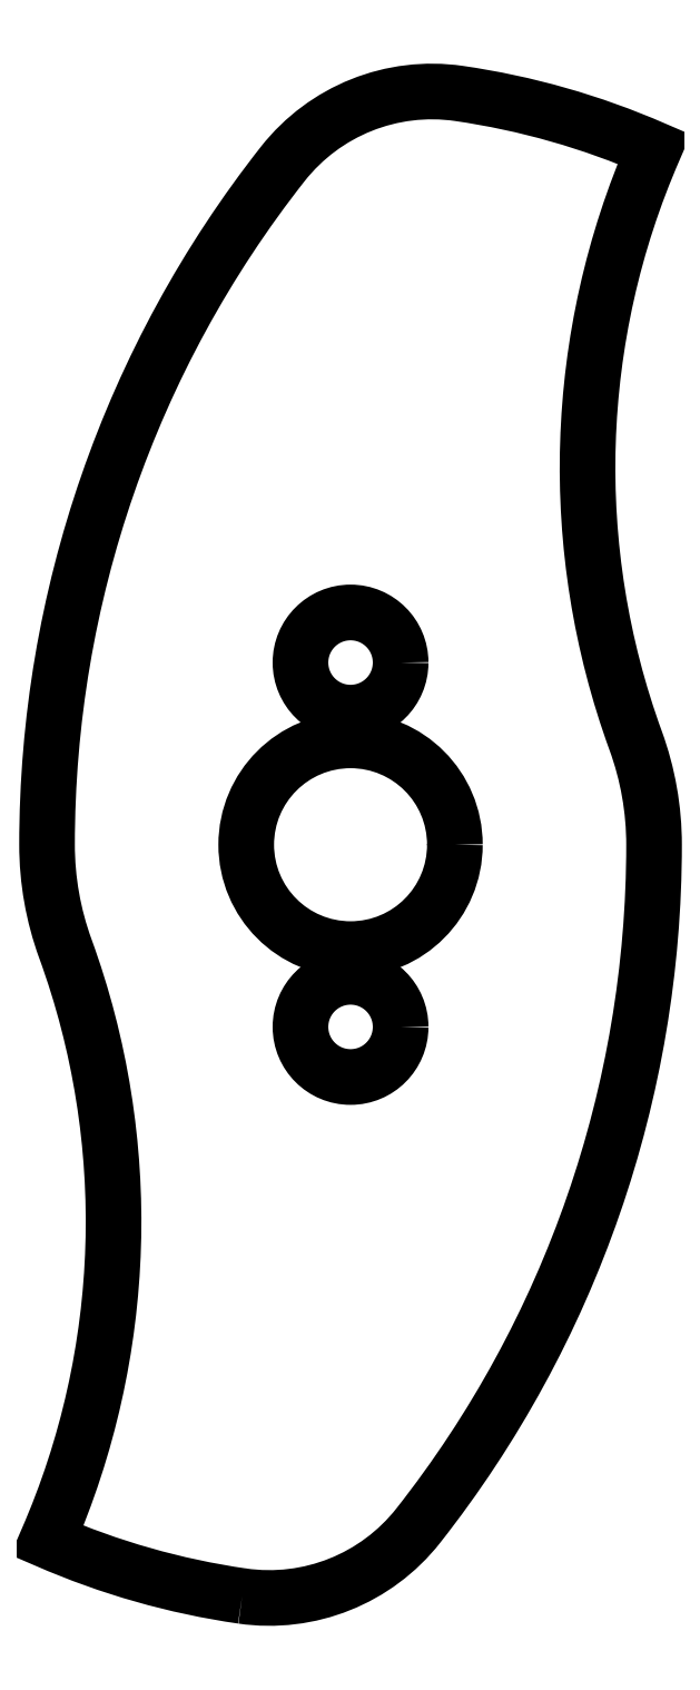
<metadata>
{"format":"dxf","ext":"dxf","renderer":"ezdxf+matplotlib","layout":"modelspace","background":"white","min_lineweight":24,"dpi":150}
</metadata>
<code>
0
SECTION
2
ENTITIES
0
CIRCLE
8
0
10
0.008146
20
0.595
30
0
40
0.165
210
-9.861e-32
220
6.163e-33
230
1
0
CIRCLE
8
0
10
0.008146
20
-0.605
30
0
40
0.165
210
-9.861e-32
220
6.163e-33
230
1
0
CIRCLE
8
0
10
0.008146
20
-0.005021
30
0
40
0.3438
210
-1.972e-31
220
-8.211e-48
230
1
0
LWPOLYLINE
8
0
90
10
70
1
43
0
10
-0.349
20
-2.479
42
0.2679
10
0.2314
20
-2.247
42
0.1683
10
1.008
20
-0.005021
42
0.0876
10
0.9477
20
0.3374
42
-0.1926
10
1.008
20
2.286
42
0.06714
10
0.3653
20
2.469
42
0.2679
10
-0.2151
20
2.237
42
0.1683
10
-0.9919
20
-0.005021
42
0.0876
10
-0.9314
20
-0.3474
42
-0.1926
10
-0.9919
20
-2.296
42
0.06714
0
ENDSEC
0
EOF

</code>
